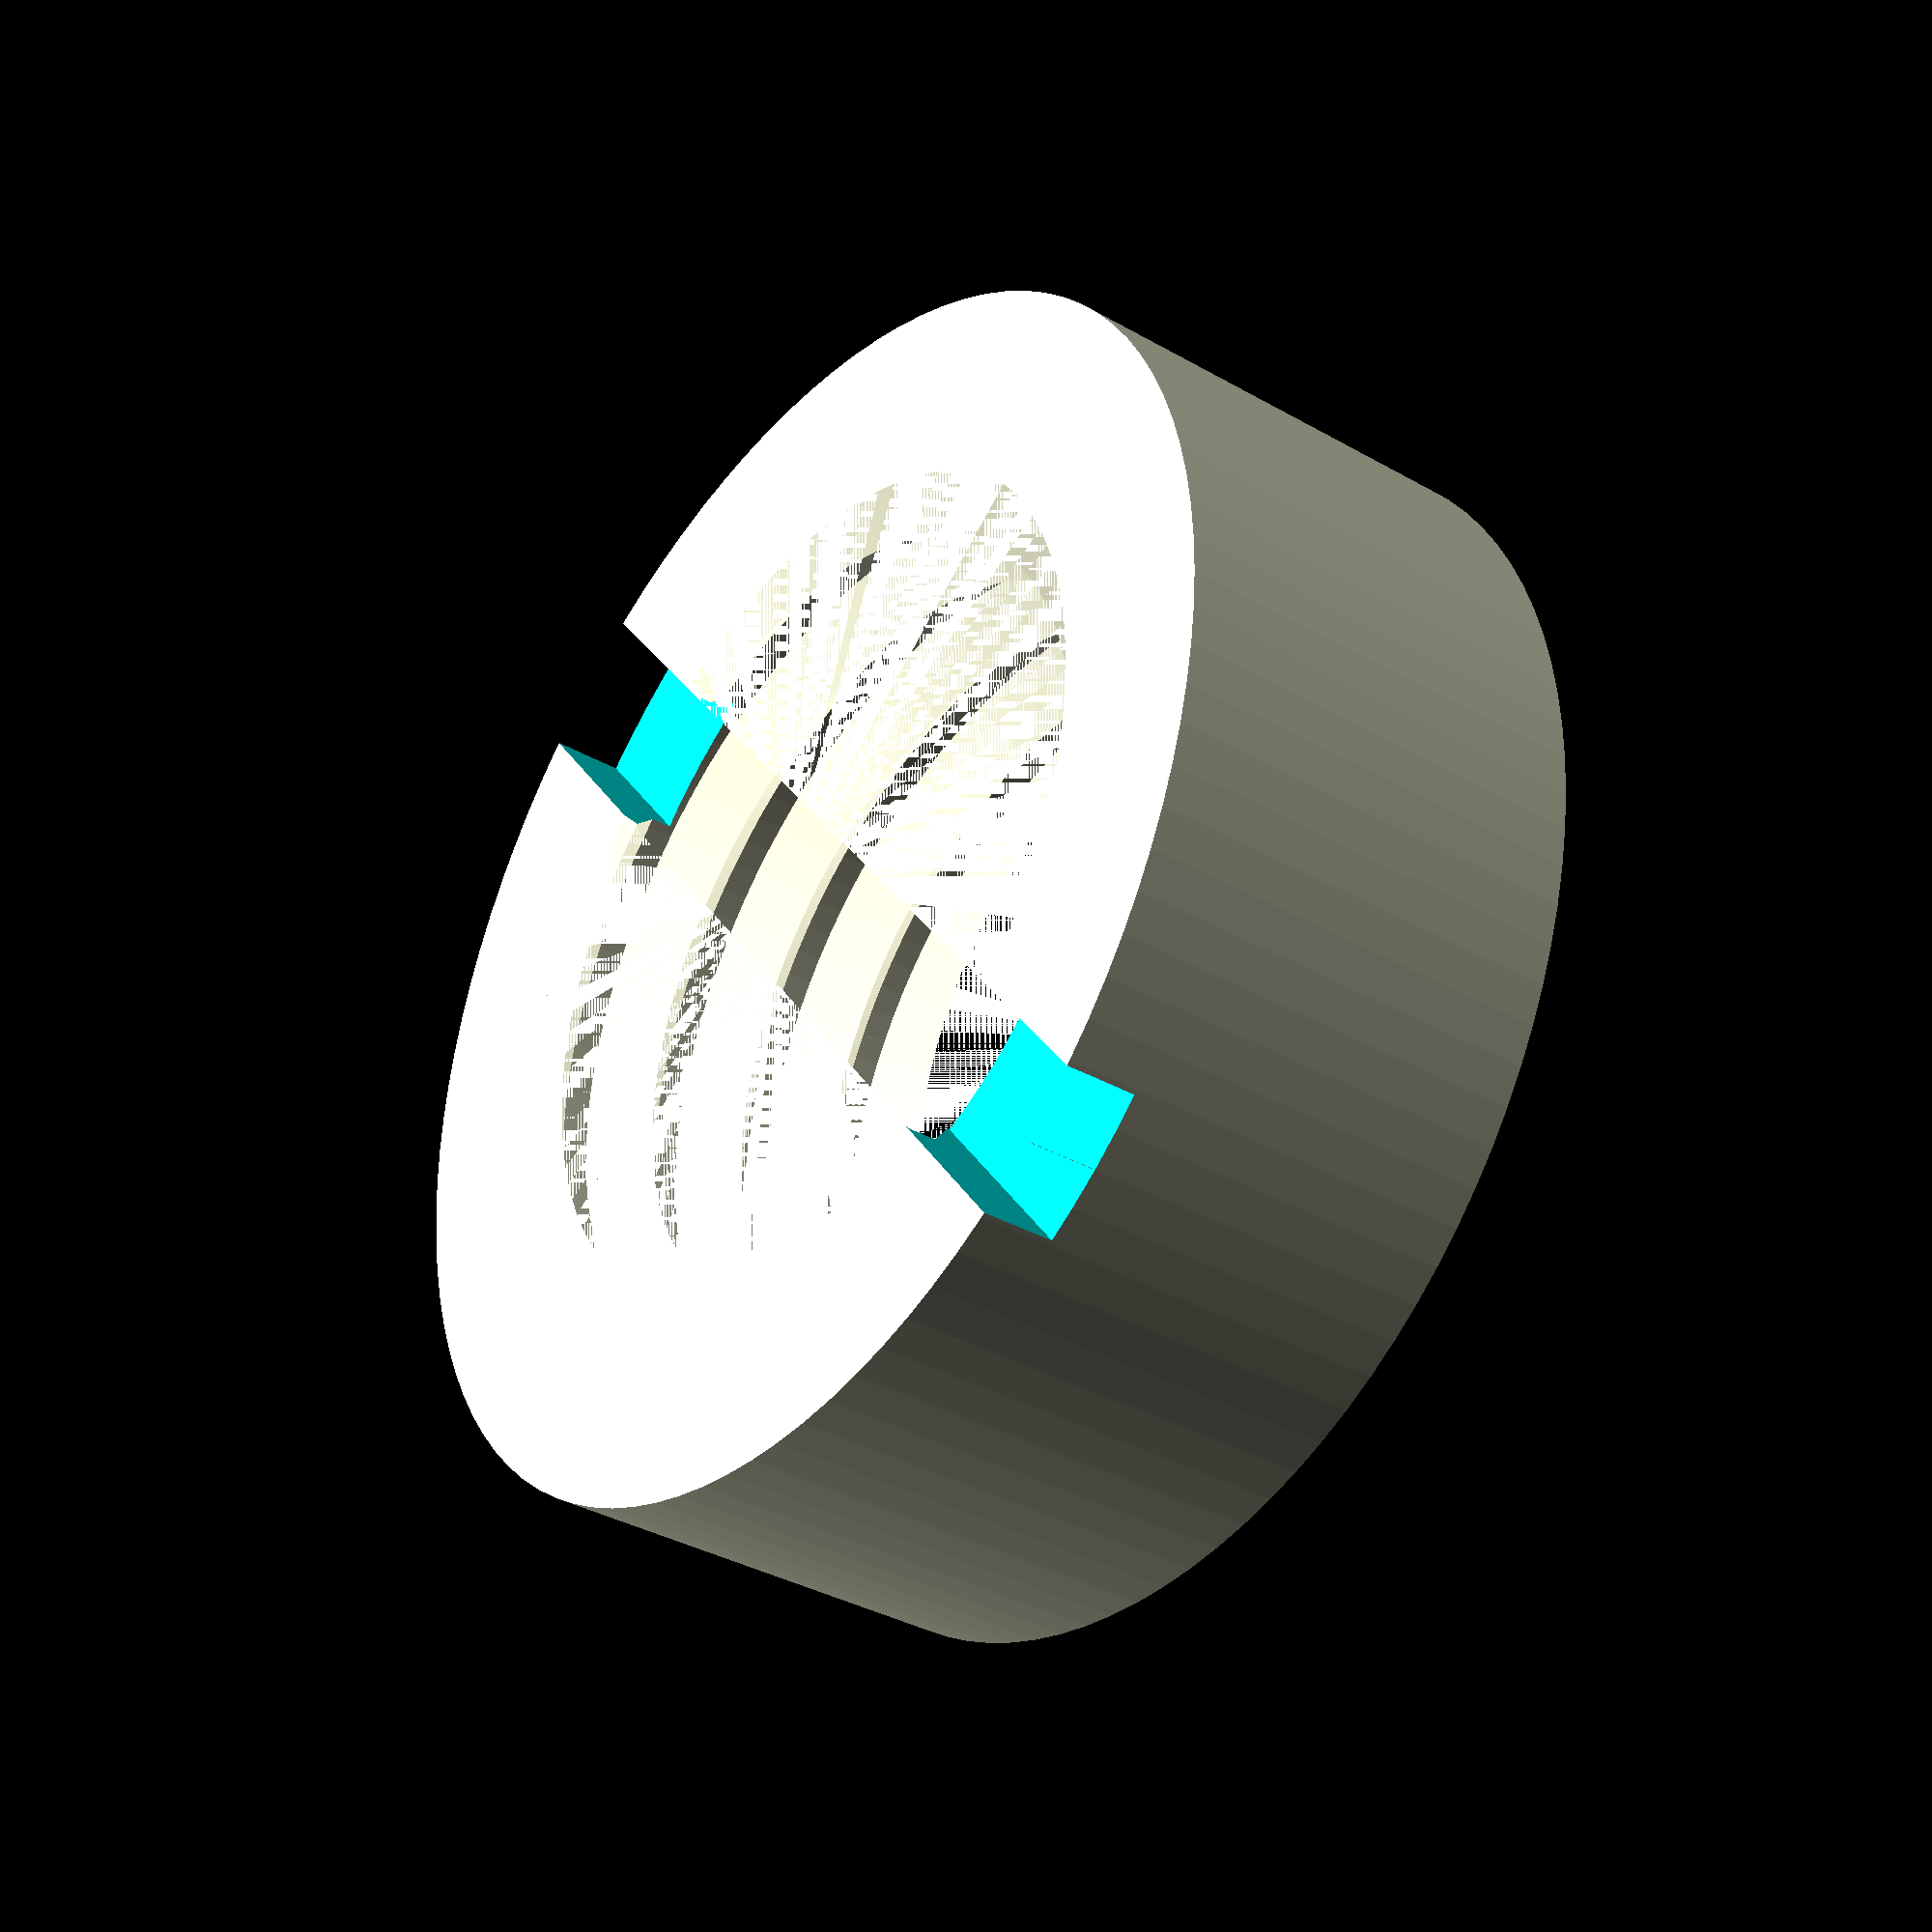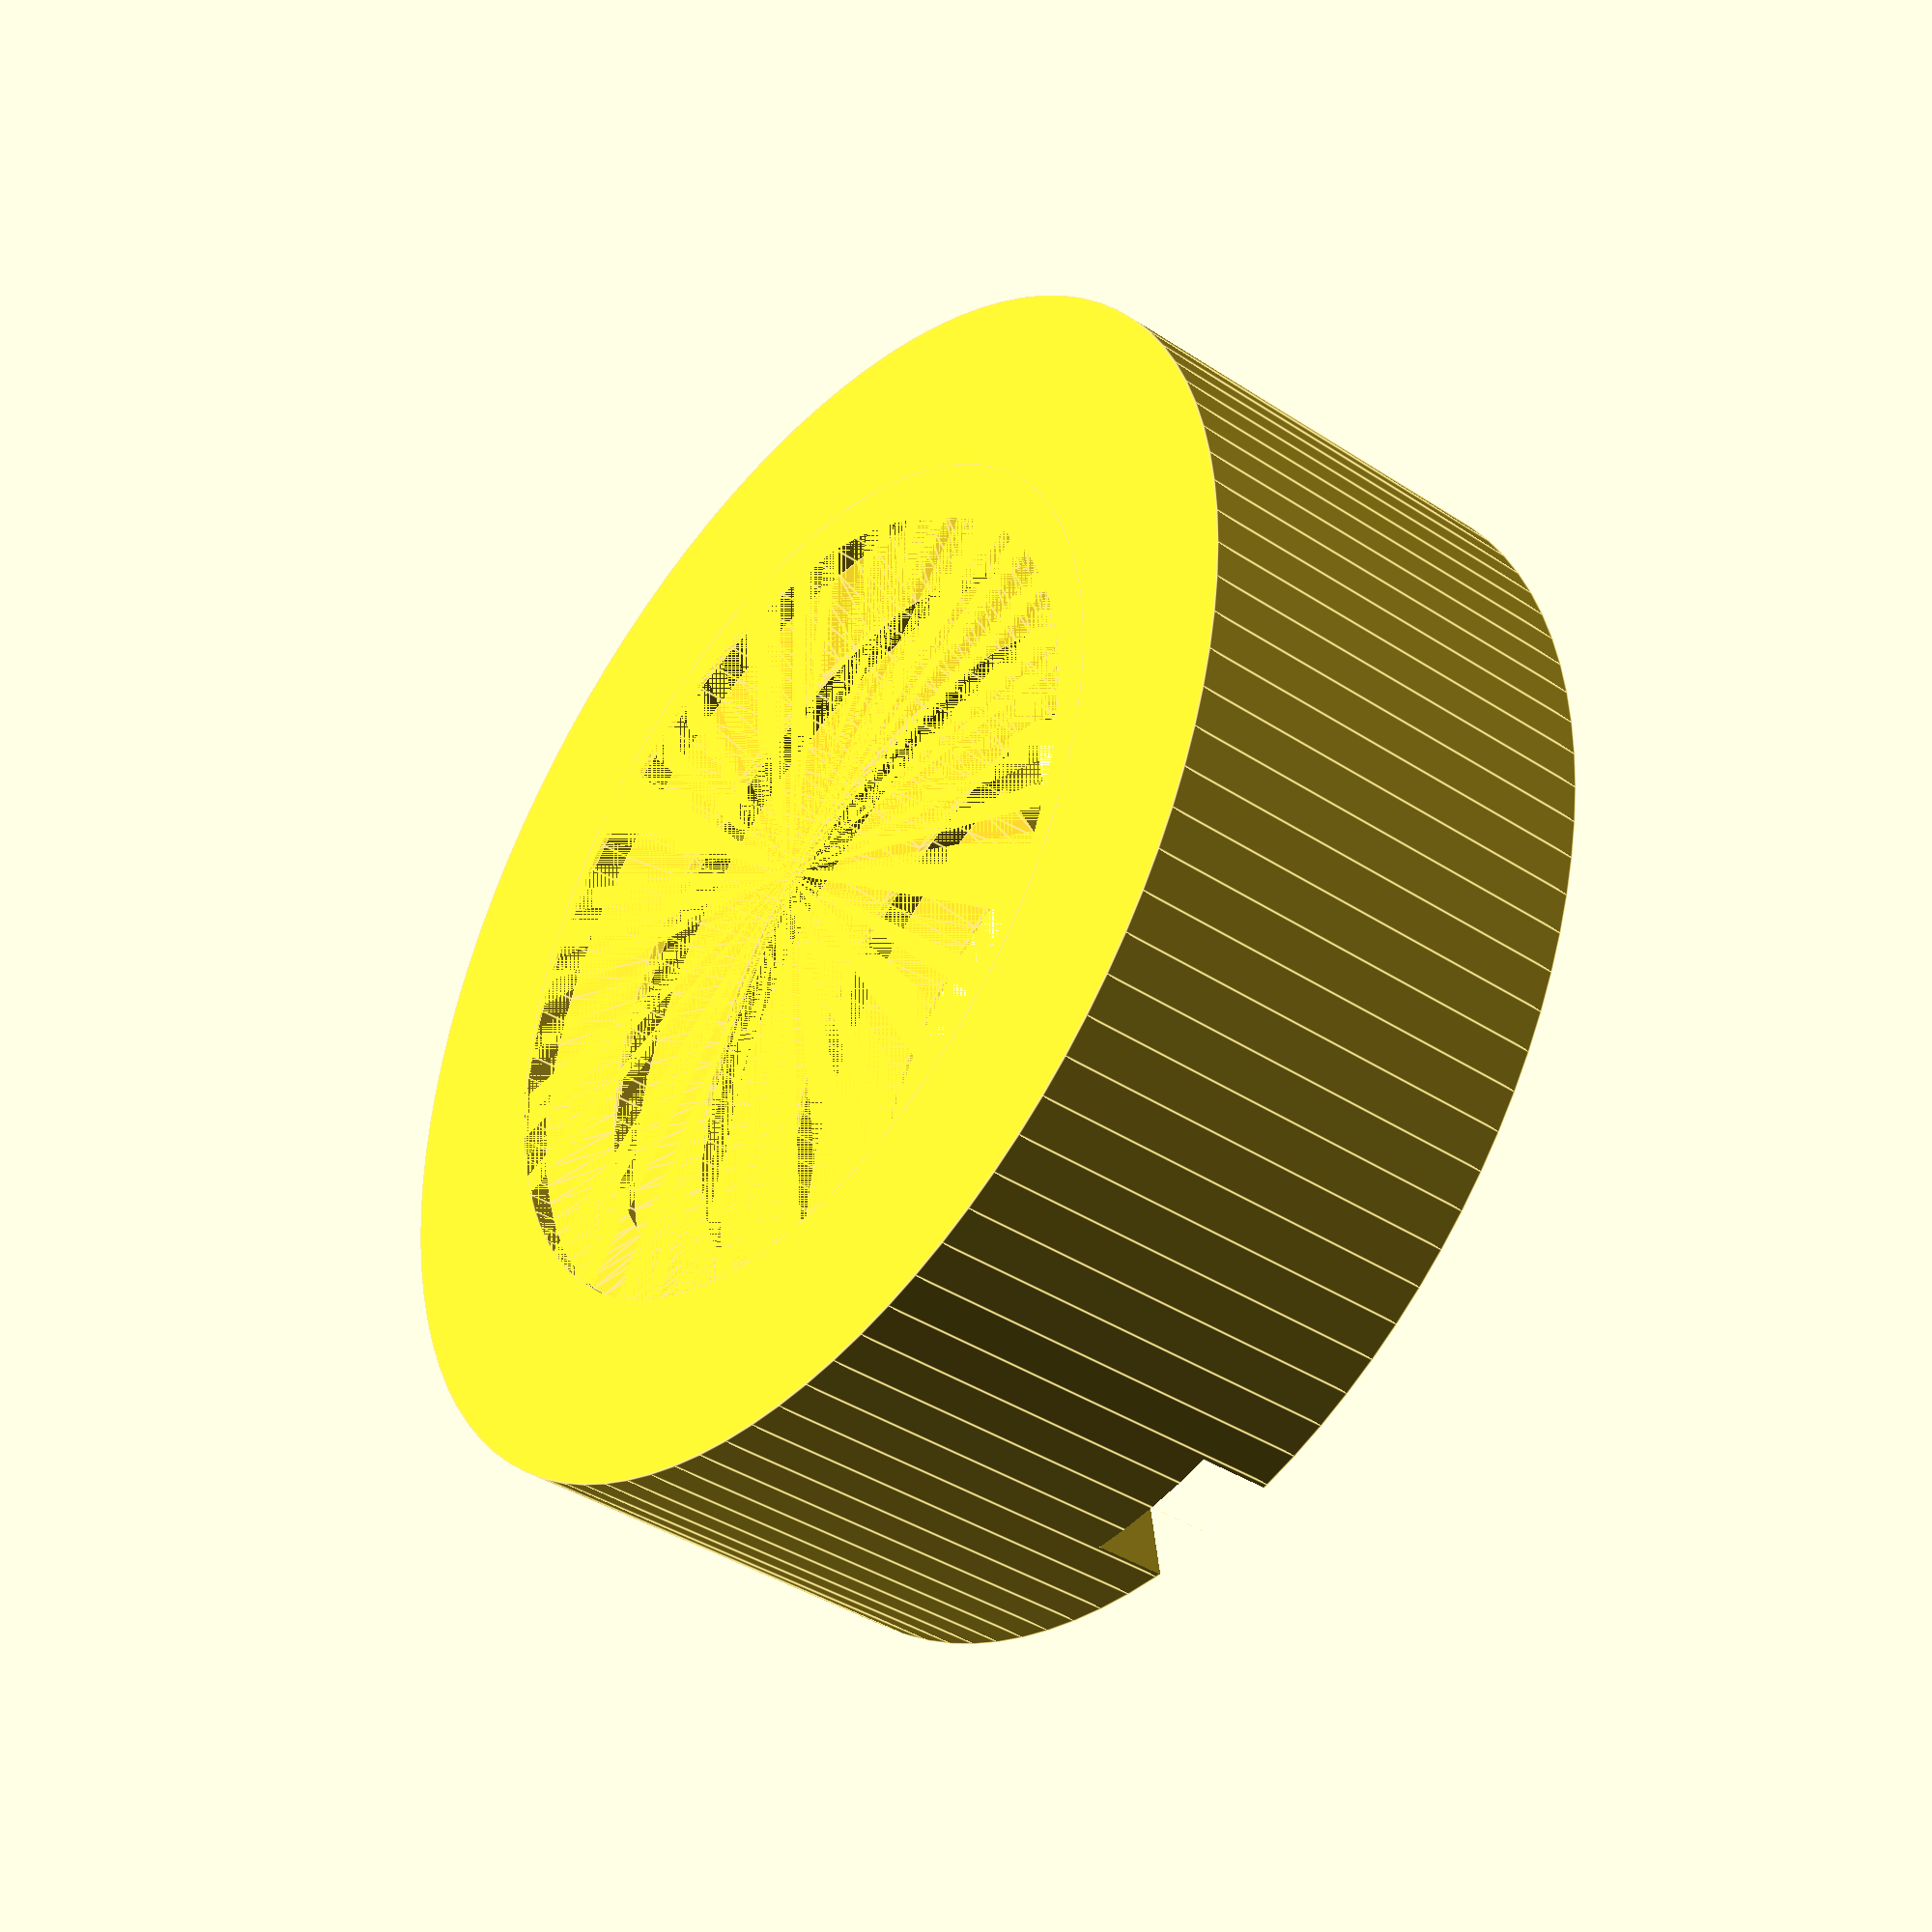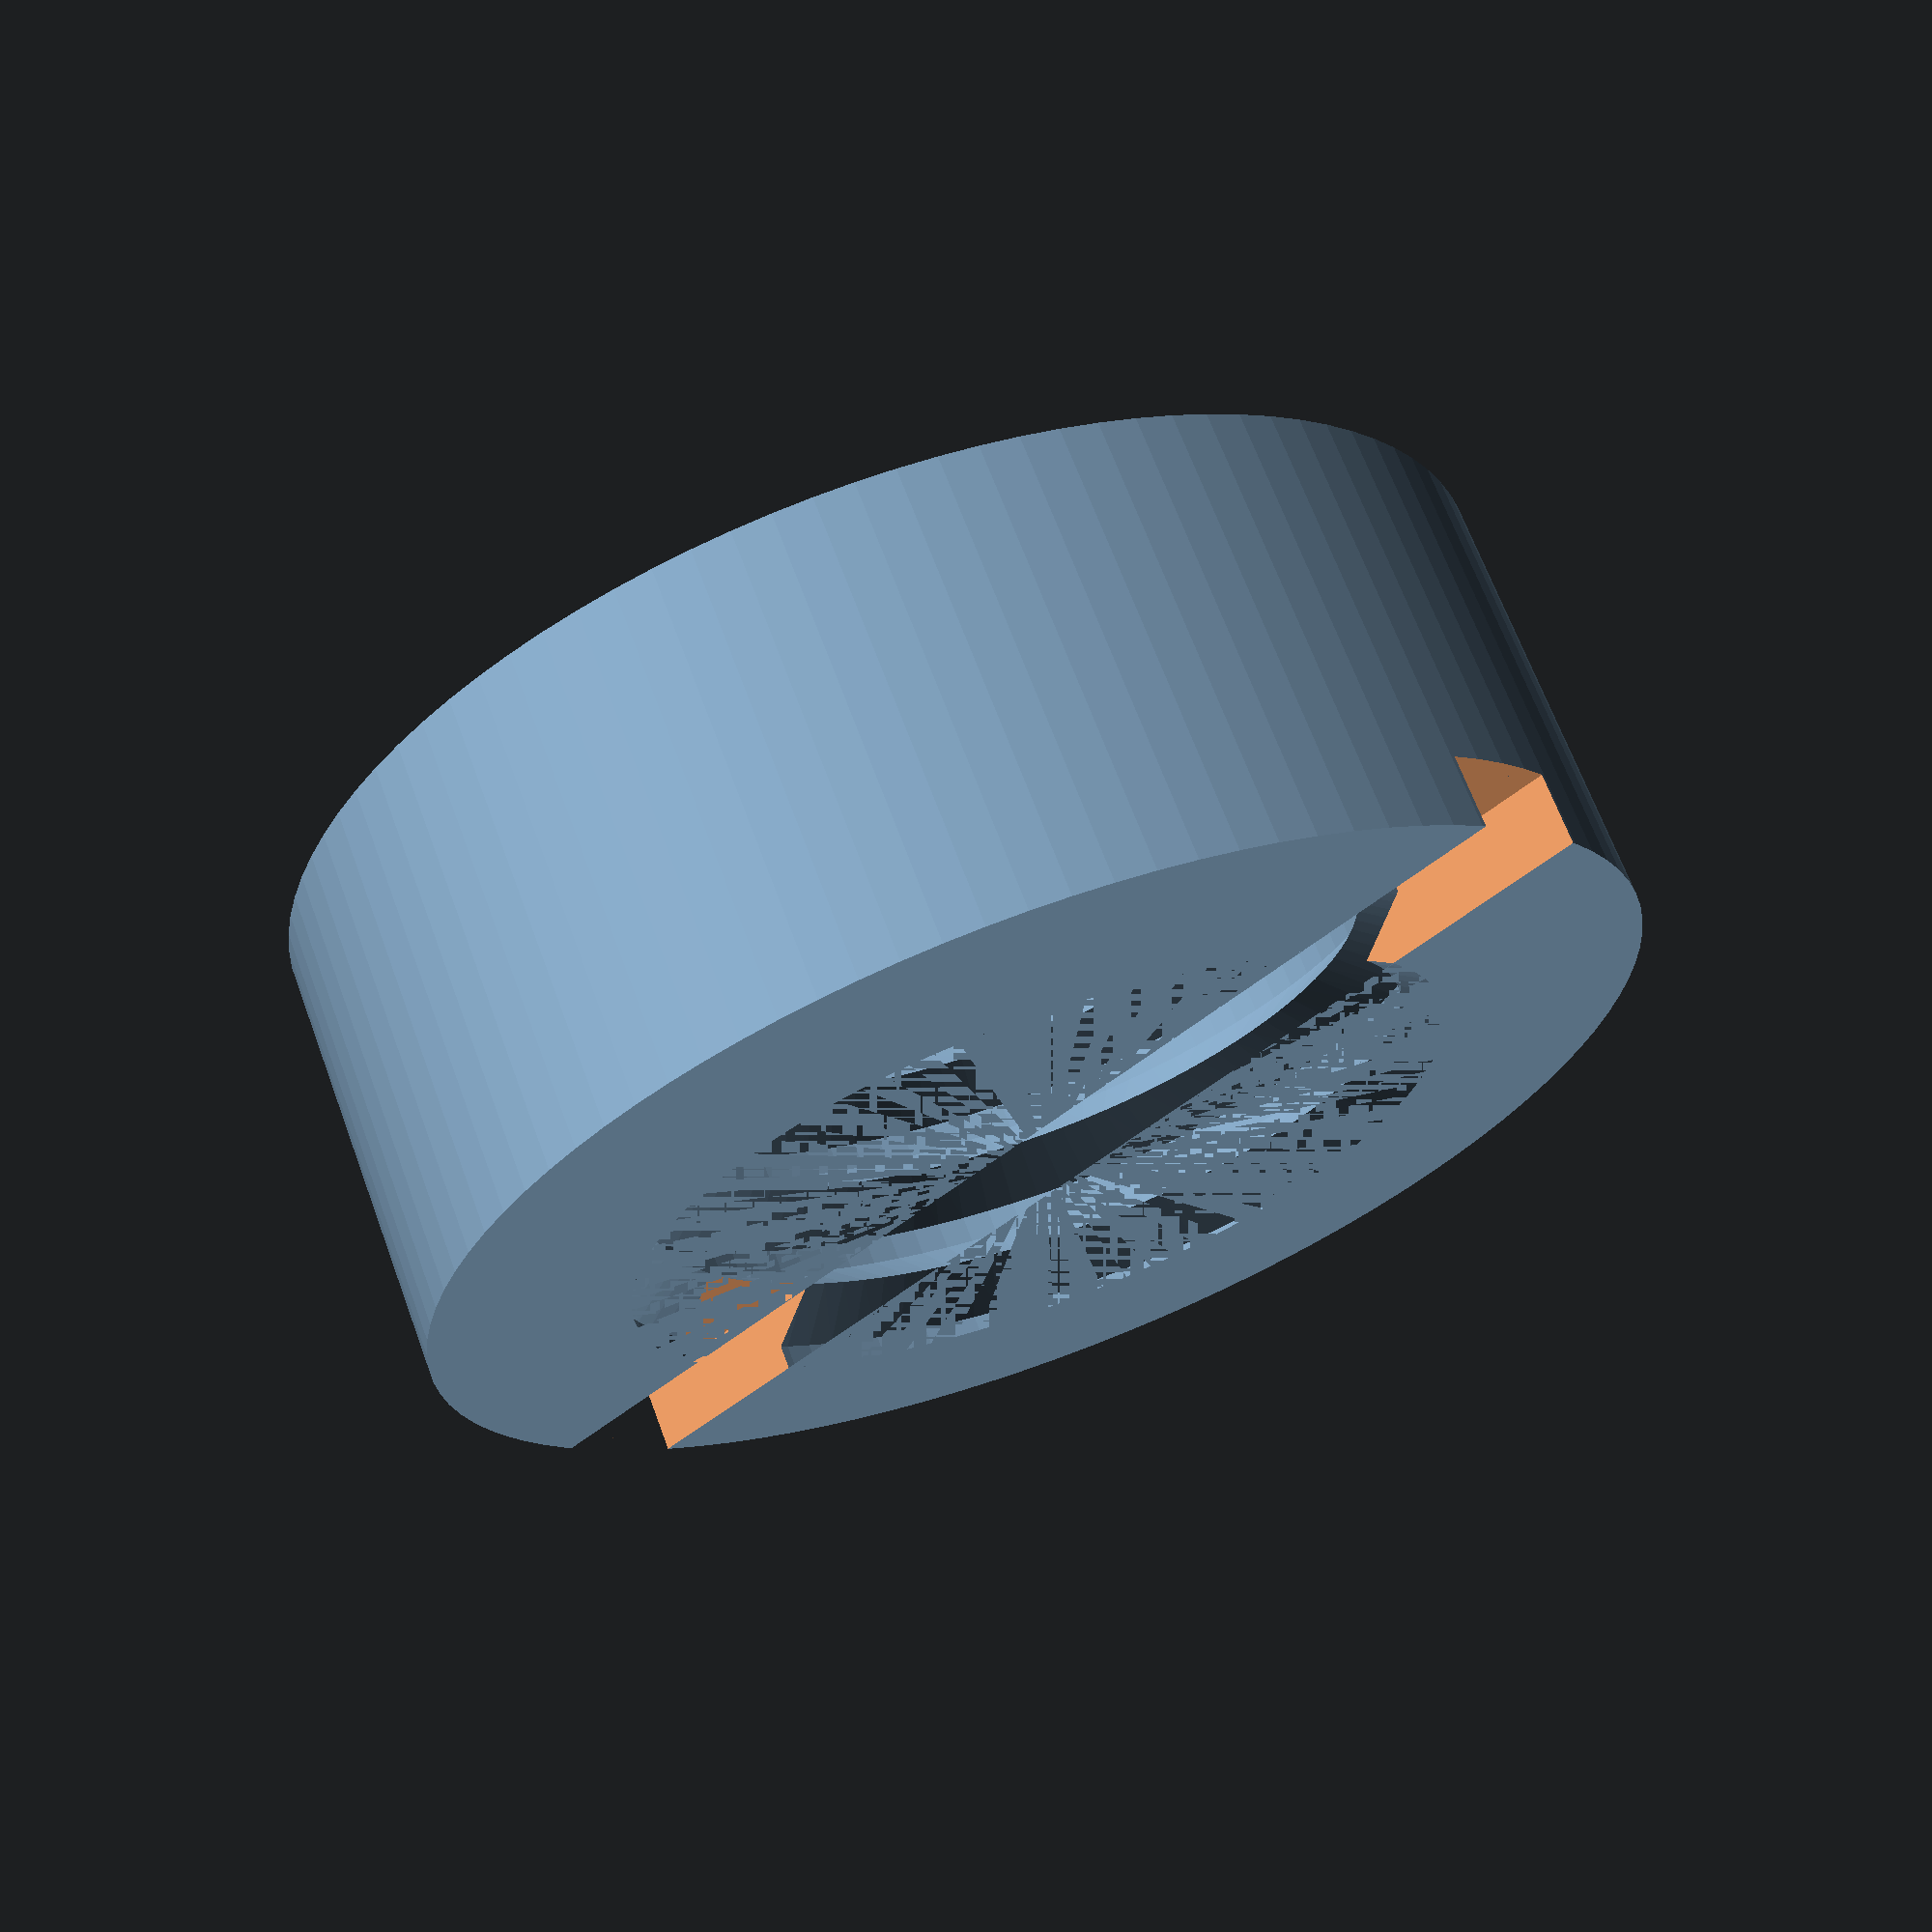
<openscad>
OUTER_DIA = 17;
THREAD_DIA = 12;
THICKNESS = 6;
THREAD_PITCH = 1.5;
SLOT_WIDTH = 2;
SLOT_DEPTH = 2;

$fn = 100;

// Adapted from a library by Trevor Moseley.
module thread_segment(i, diameter, pitch, segments_per_turn) {
    a = 360/segments_per_turn; // segment angular length
	as = ((i % segments_per_turn) * a - 180); // angle to start of segment
	ae = as + a; // angle to end of segment
    sh = 5*(cos(30)*pitch)/8;
    r = diameter/2 - sh;
    h = pitch/segments_per_turn;
	z = h*i;
	//          2 ____ 5
	//          /|   /|
	//         /_|__/ |
 	//       1 \ | 4\ |
	//          \|___\|
	//          0     3
	//  
	polyhedron(
		points = [
			[cos(as)*(r+sh),sin(as)*(r+sh),z], //0
			[cos(as)*r,sin(as)*r,z+(3/8*pitch)], //1
			[cos(as)*(r+sh),sin(as)*(r+sh),z+(3/4*pitch)], //2
			[cos(ae)*(r+sh),sin(ae)*(r+sh),z+h], //3
			[cos(ae)*r,sin(ae)*r,z+(3/8*pitch)+h], //4
			[cos(ae)*(r+sh),sin(ae)*(r+sh),z+(3/4*pitch)+h]], //5
		faces = [
			[0,1,2],			// near face
			[3,5,4],			// far face
			[0,3,4],[0,4,1],	// left face
			[0,5,3],[0,2,5],	// bottom face
			[1,4,5],[1,5,2]]);	// top face
}

module thread_turn(diameter, pitch, segments_per_turn) {
    for(i = [0:segments_per_turn-1]) {
        thread_segment(i, diameter, pitch, segments_per_turn);
    }
}

module thread(diameter, height, pitch) {
    intersection() {
        translate([0, 0, -height/2])
        union() {
            for(i = [0:(2*height/pitch)-1]) {
                translate([0, 0, i*pitch])	
                thread_turn(diameter, pitch, $fn);
            }
        }
        cylinder(d = diameter, h = height);
    }
}

difference() {
    union() {
        difference() {
            cylinder(d = OUTER_DIA, h = THICKNESS);
            cylinder(d = THREAD_DIA, h = THICKNESS);
        }
        thread(THREAD_DIA, THICKNESS, THREAD_PITCH);
    }
    cube(size = [SLOT_WIDTH, OUTER_DIA, SLOT_DEPTH], center = true);
}
</openscad>
<views>
elev=35.7 azim=37.3 roll=232.9 proj=p view=solid
elev=219.7 azim=172.0 roll=129.1 proj=p view=edges
elev=293.1 azim=311.8 roll=159.8 proj=p view=wireframe
</views>
